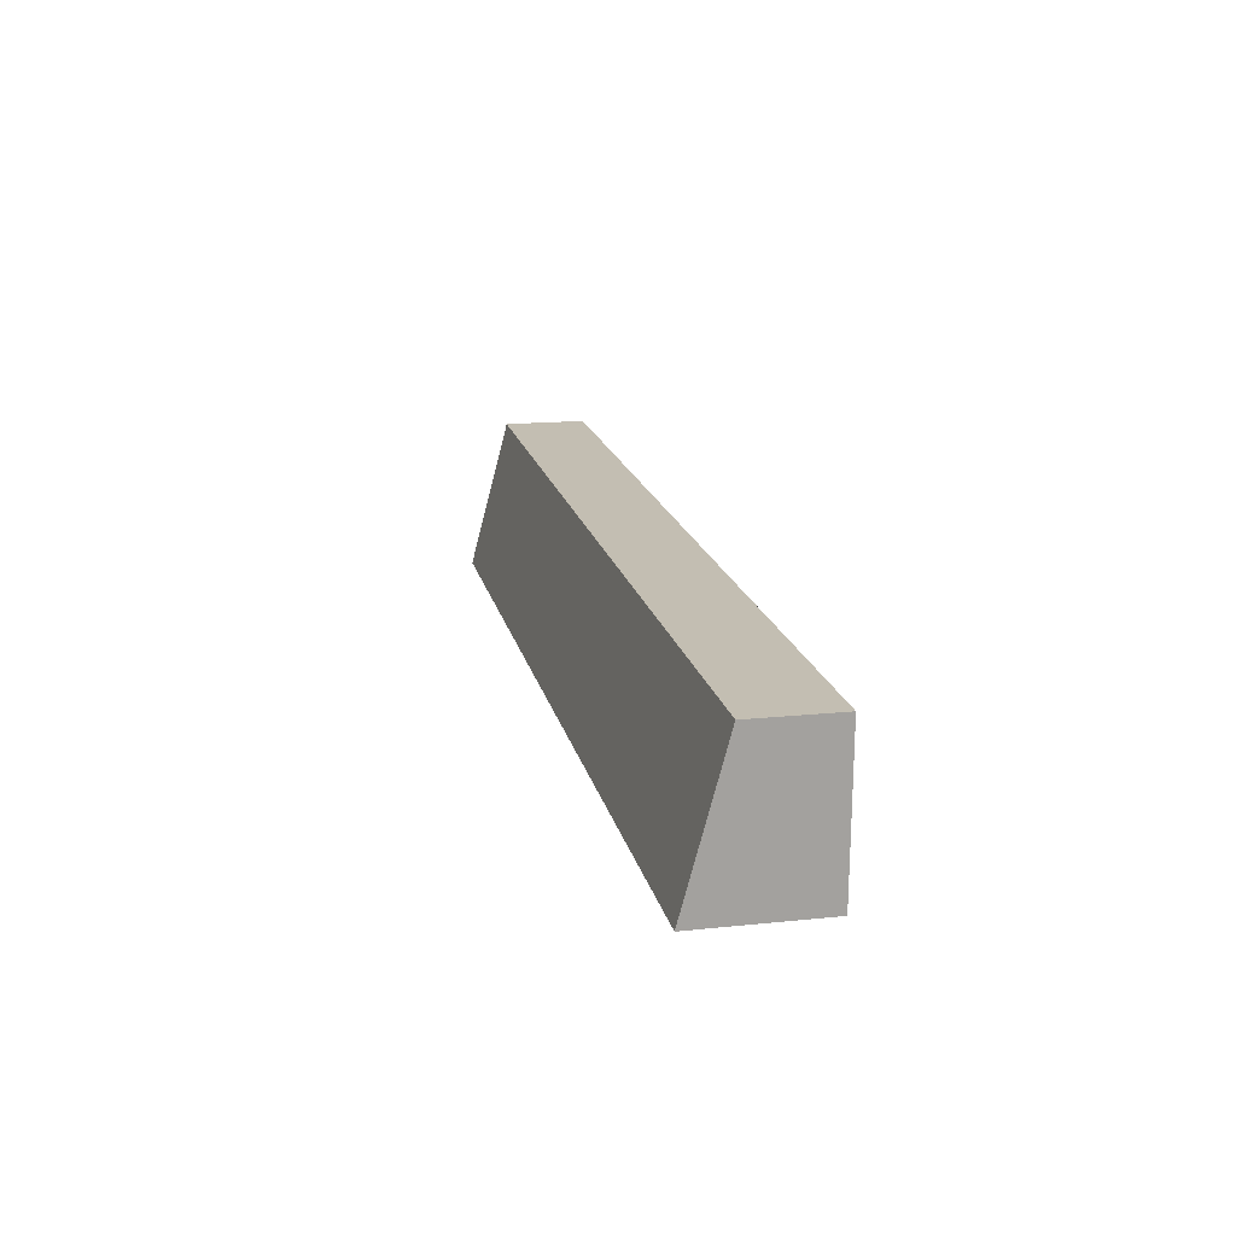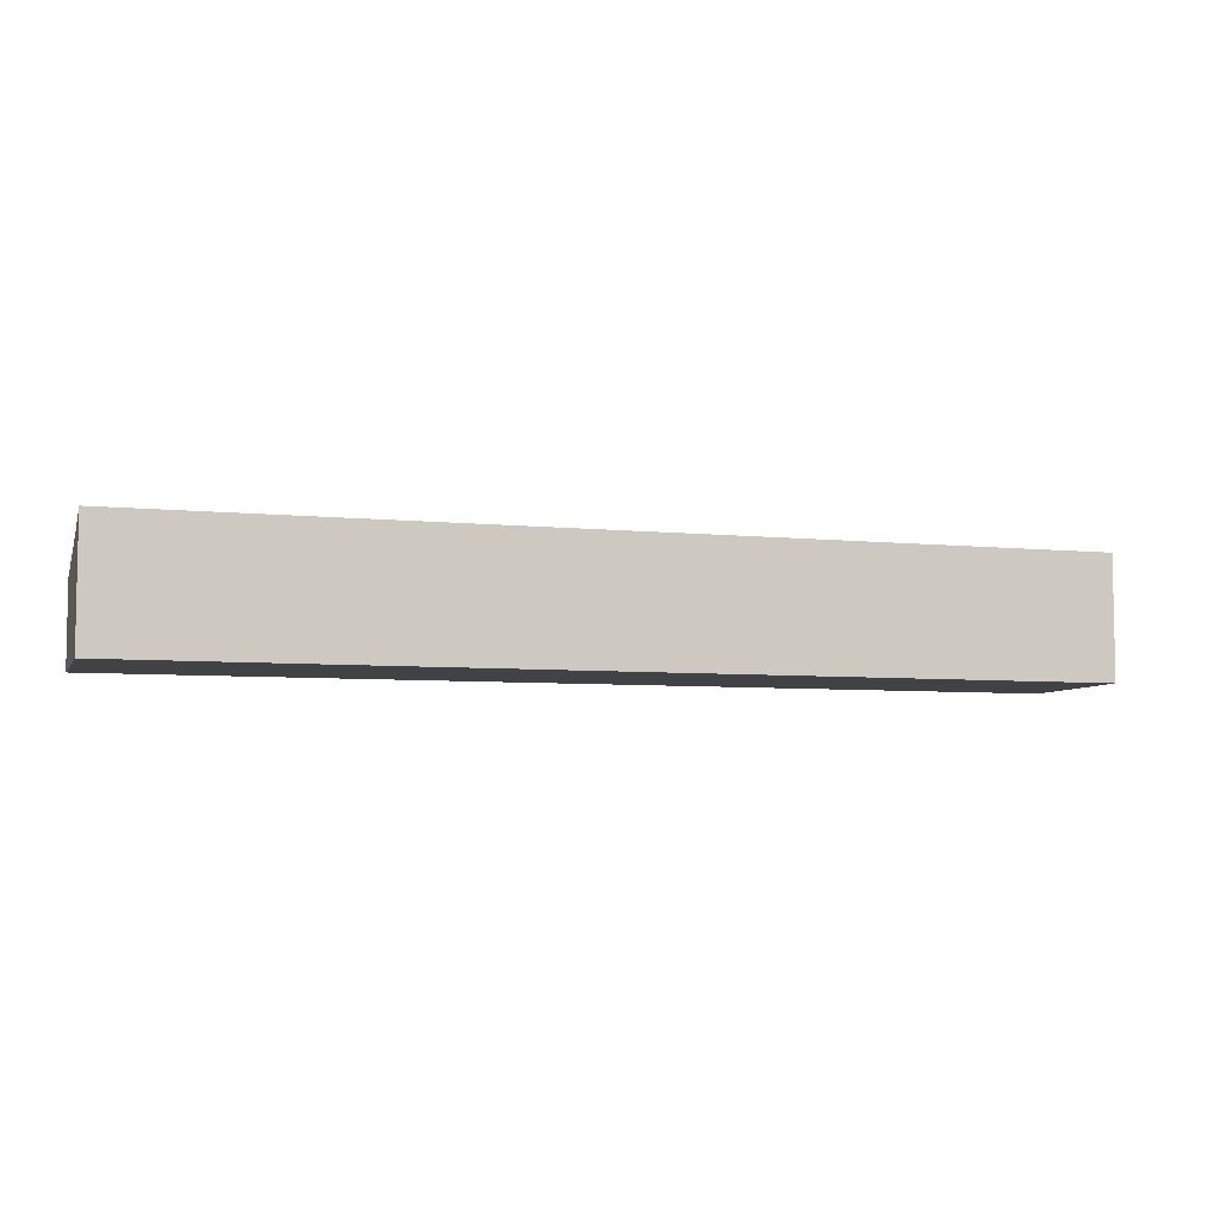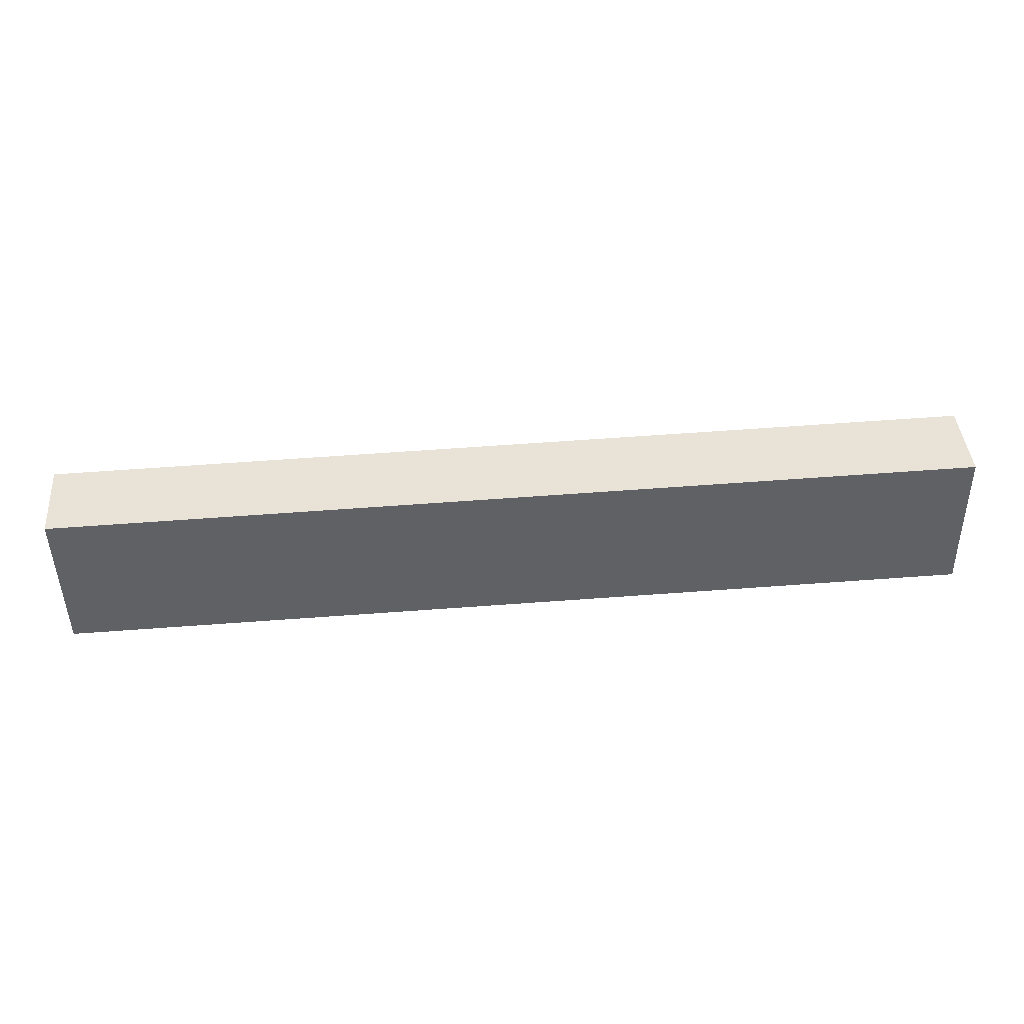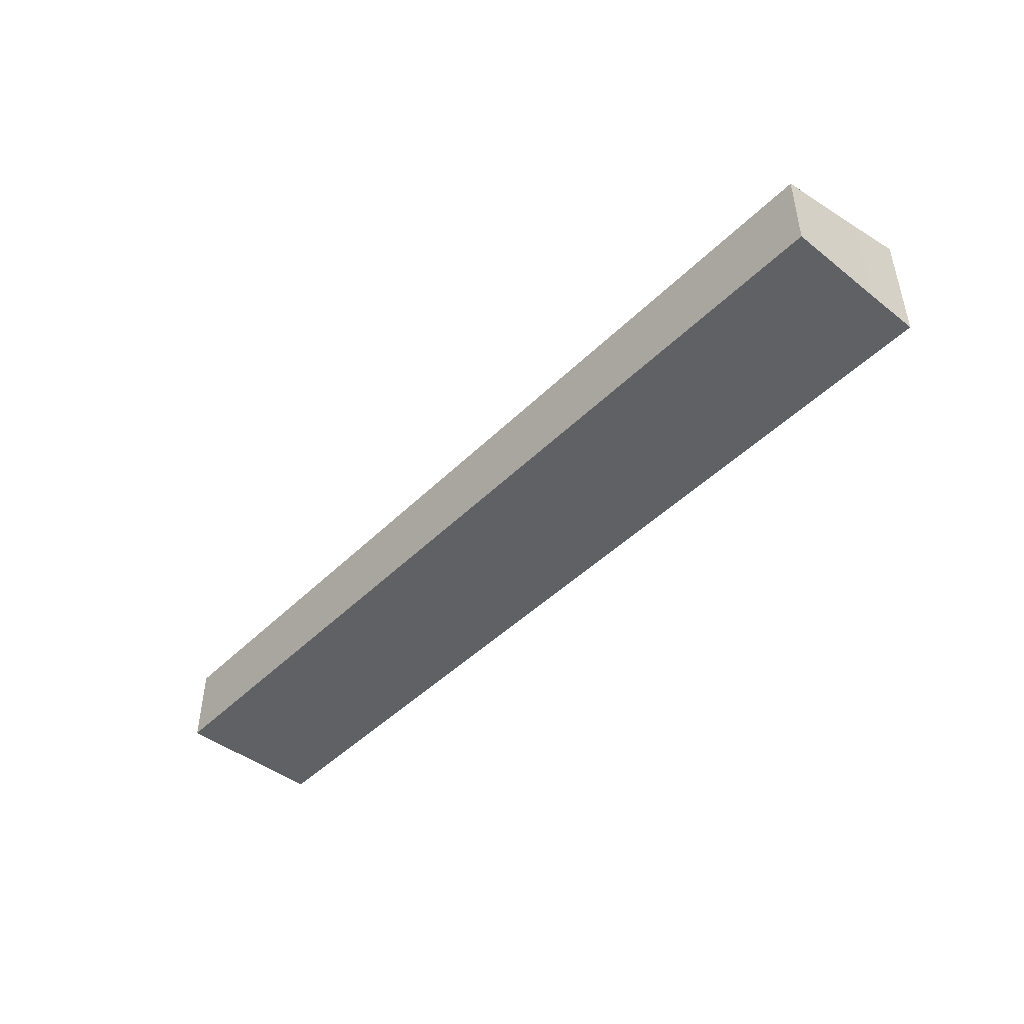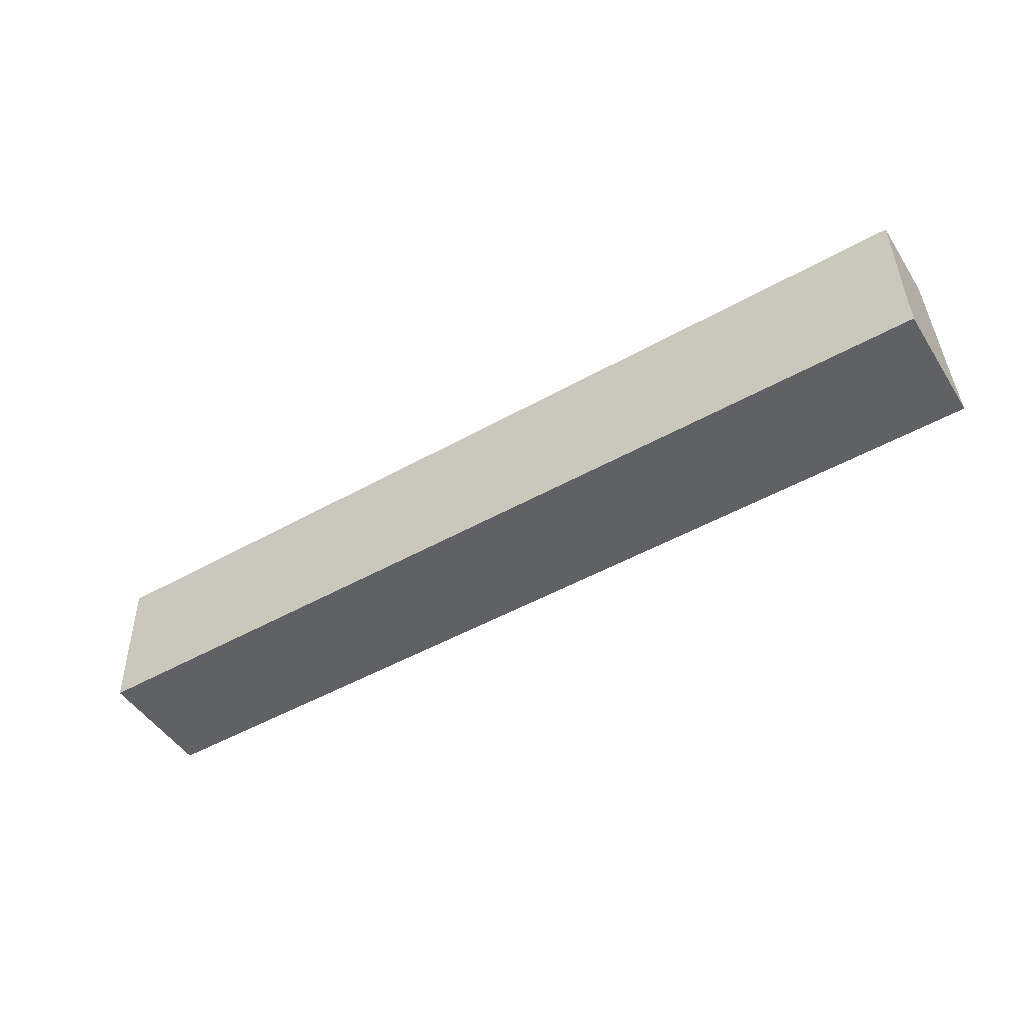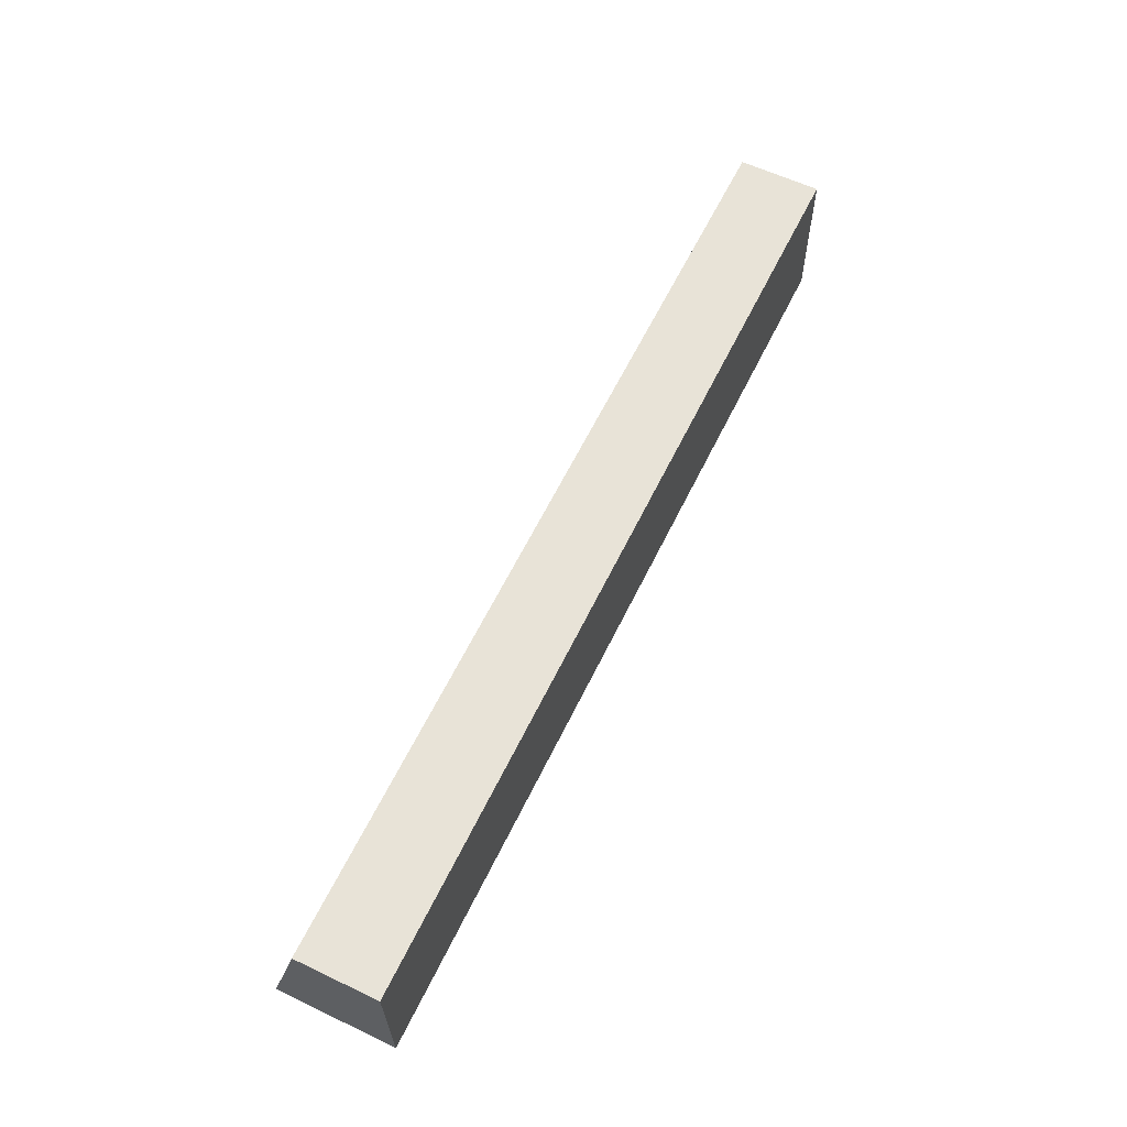
<metadata>
{"format":"obj","ext":"obj","renderer":"f3d","projection":"perspective","resolution":1024,"background":"white","views":[{"elev":16.4,"azim":-102.1,"up":"+Z"},{"elev":-6.2,"azim":162.1,"up":"+Y"},{"elev":42.1,"azim":-4.6,"up":"+Z"},{"elev":-45.8,"azim":47.3,"up":"+Y"},{"elev":-48.5,"azim":31.5,"up":"+Z"},{"elev":60.4,"azim":-64.1,"up":"+Z"}]}
</metadata>
<code>
v  0 6.552 4.012e-16
v  21.58 9.665 -11.49
v  0.288 9.652 -11.82
v  21.58 6.552 0.38
v  74.14 9.697 -10.69
v  74.07 8.582 -6.437
v  74.01 6.552 1.304
v  74.01 -7.985e-17 1.304
v  74.07 3.942e-16 -6.437
v  74.14 6.543e-16 -10.69
v  21.58 7.036e-16 -11.49
v  0.288 7.235e-16 -11.82
v  0 0 0
v  21.58 -2.327e-17 0.38
g defaultobject
f 1 2 3
f 2 1 4
f 2 4 5
f 5 4 6
f 6 4 7
f 8 6 7
f 6 8 9
f 6 9 5
f 5 9 10
f 10 2 5
f 2 10 11
f 2 11 3
f 3 11 12
f 12 1 3
f 1 12 13
f 4 8 7
f 8 4 14
f 14 4 1
f 14 1 13
f 11 13 12
f 13 11 14
f 14 11 10
f 14 10 9
f 14 9 8

</code>
